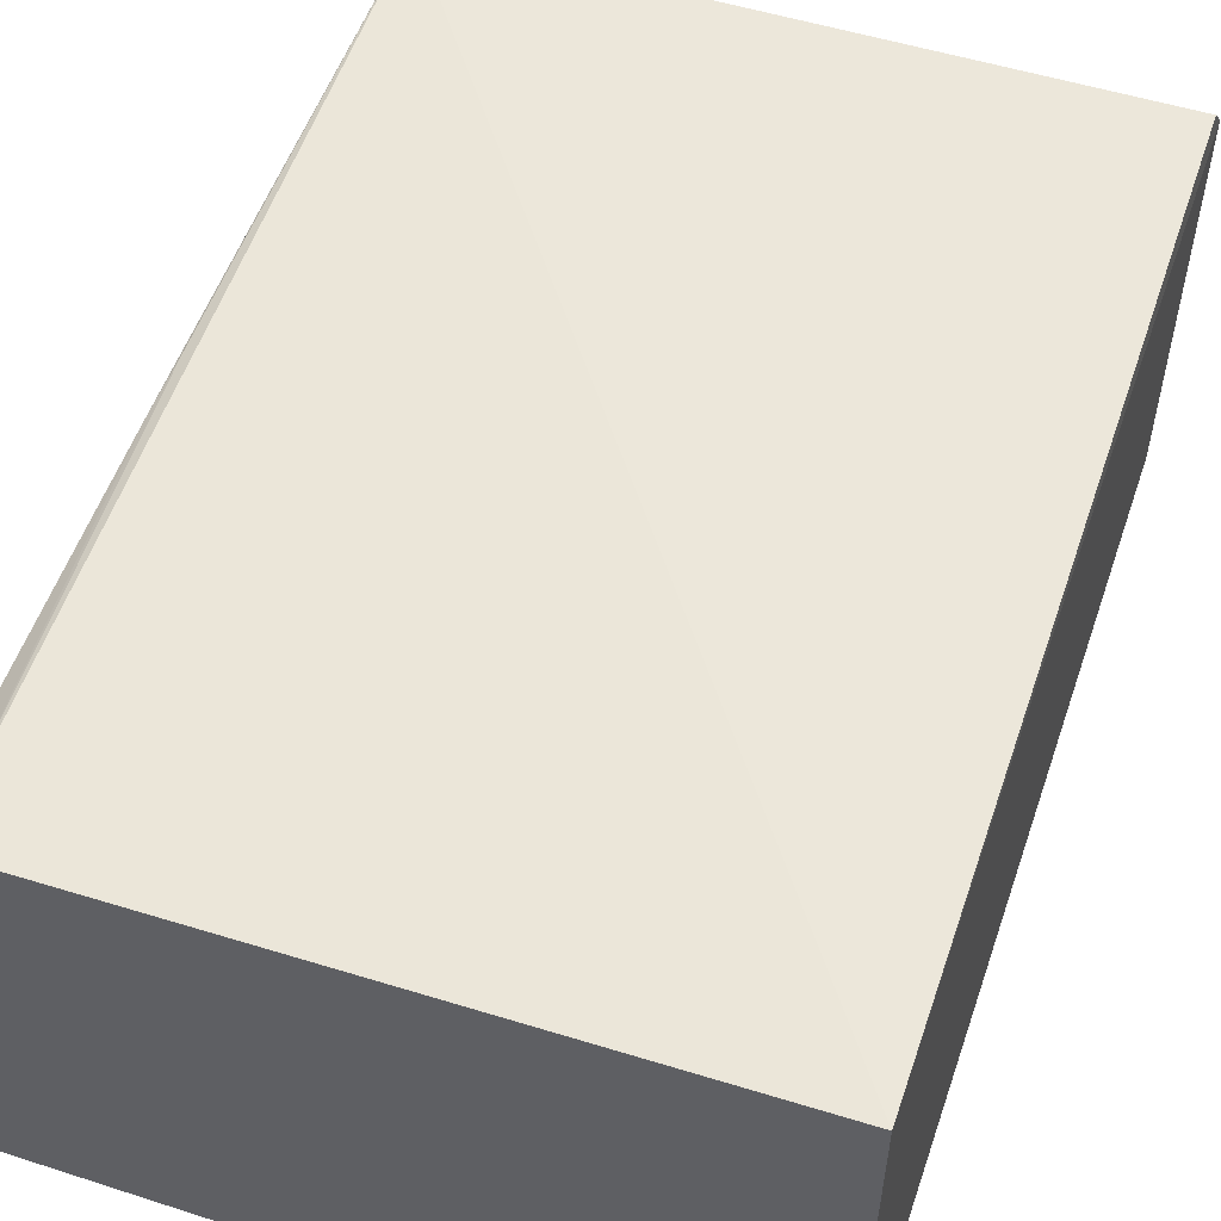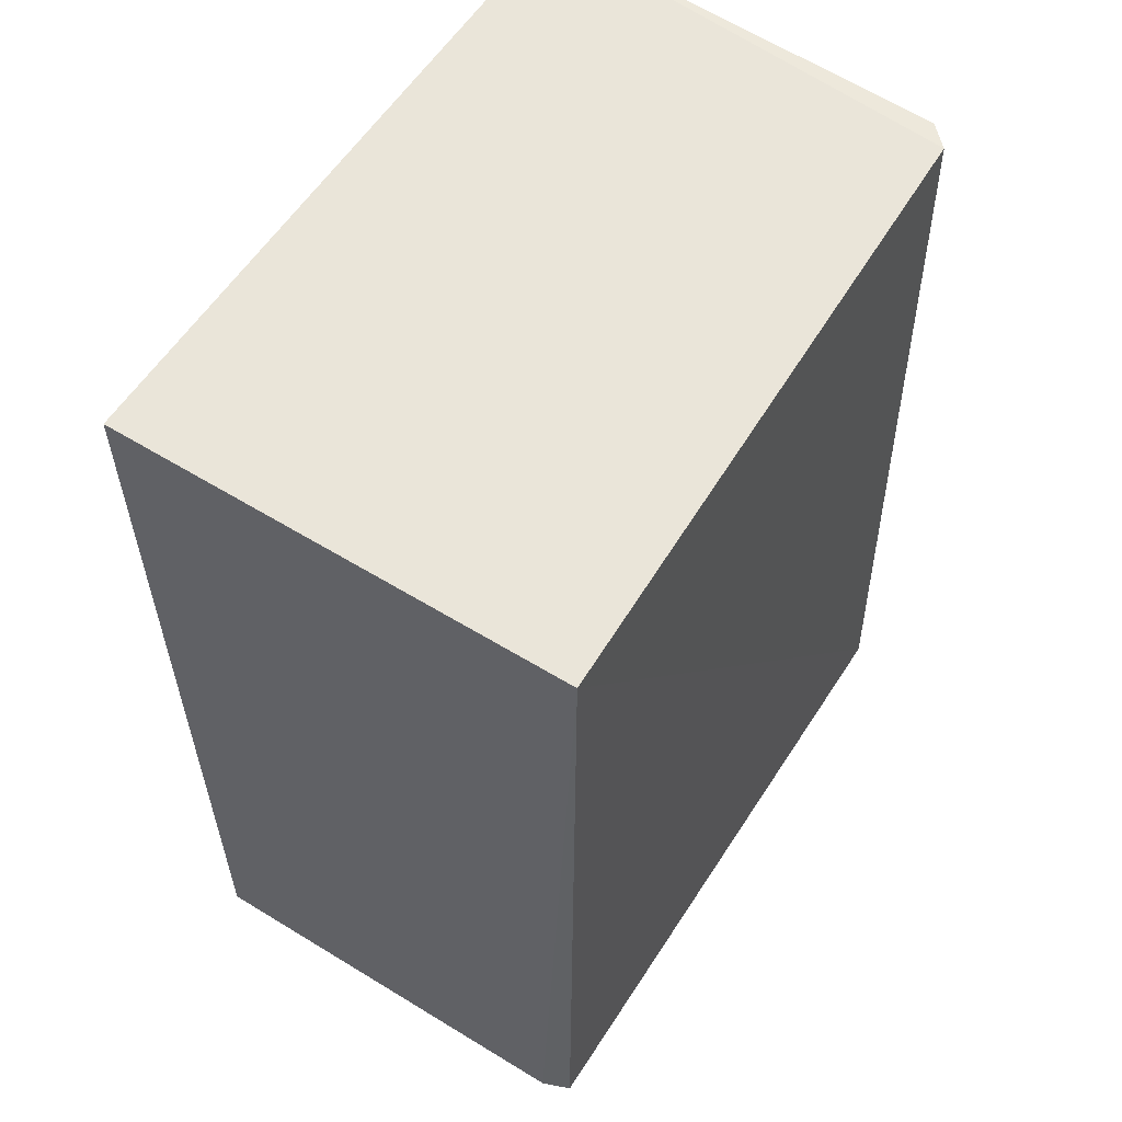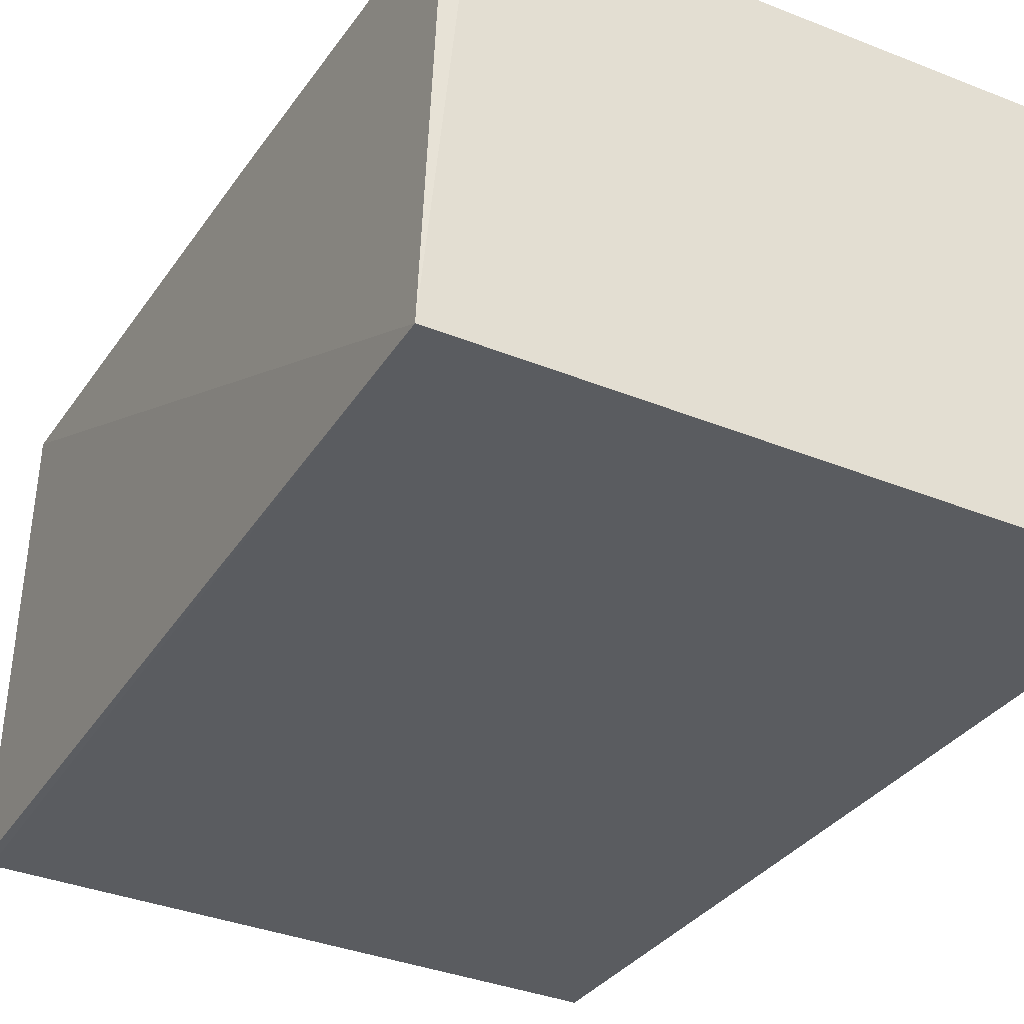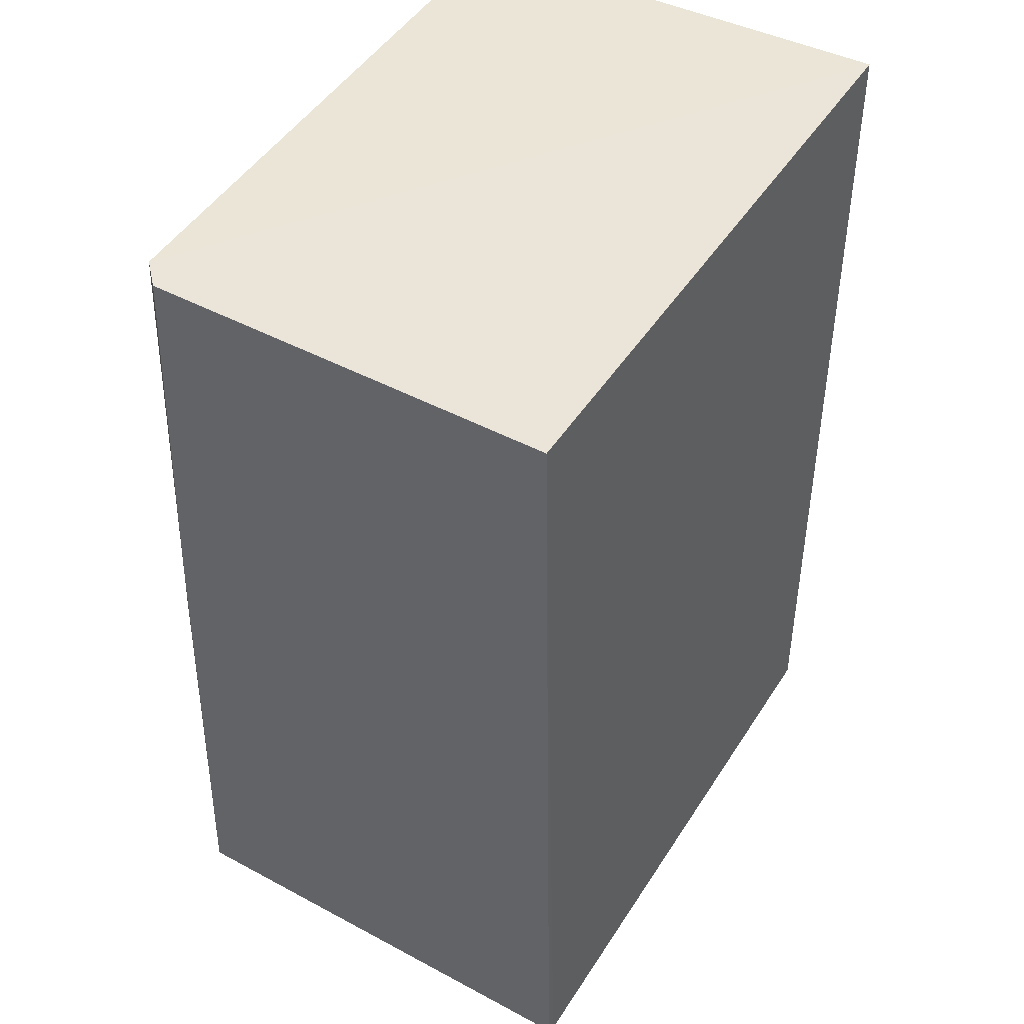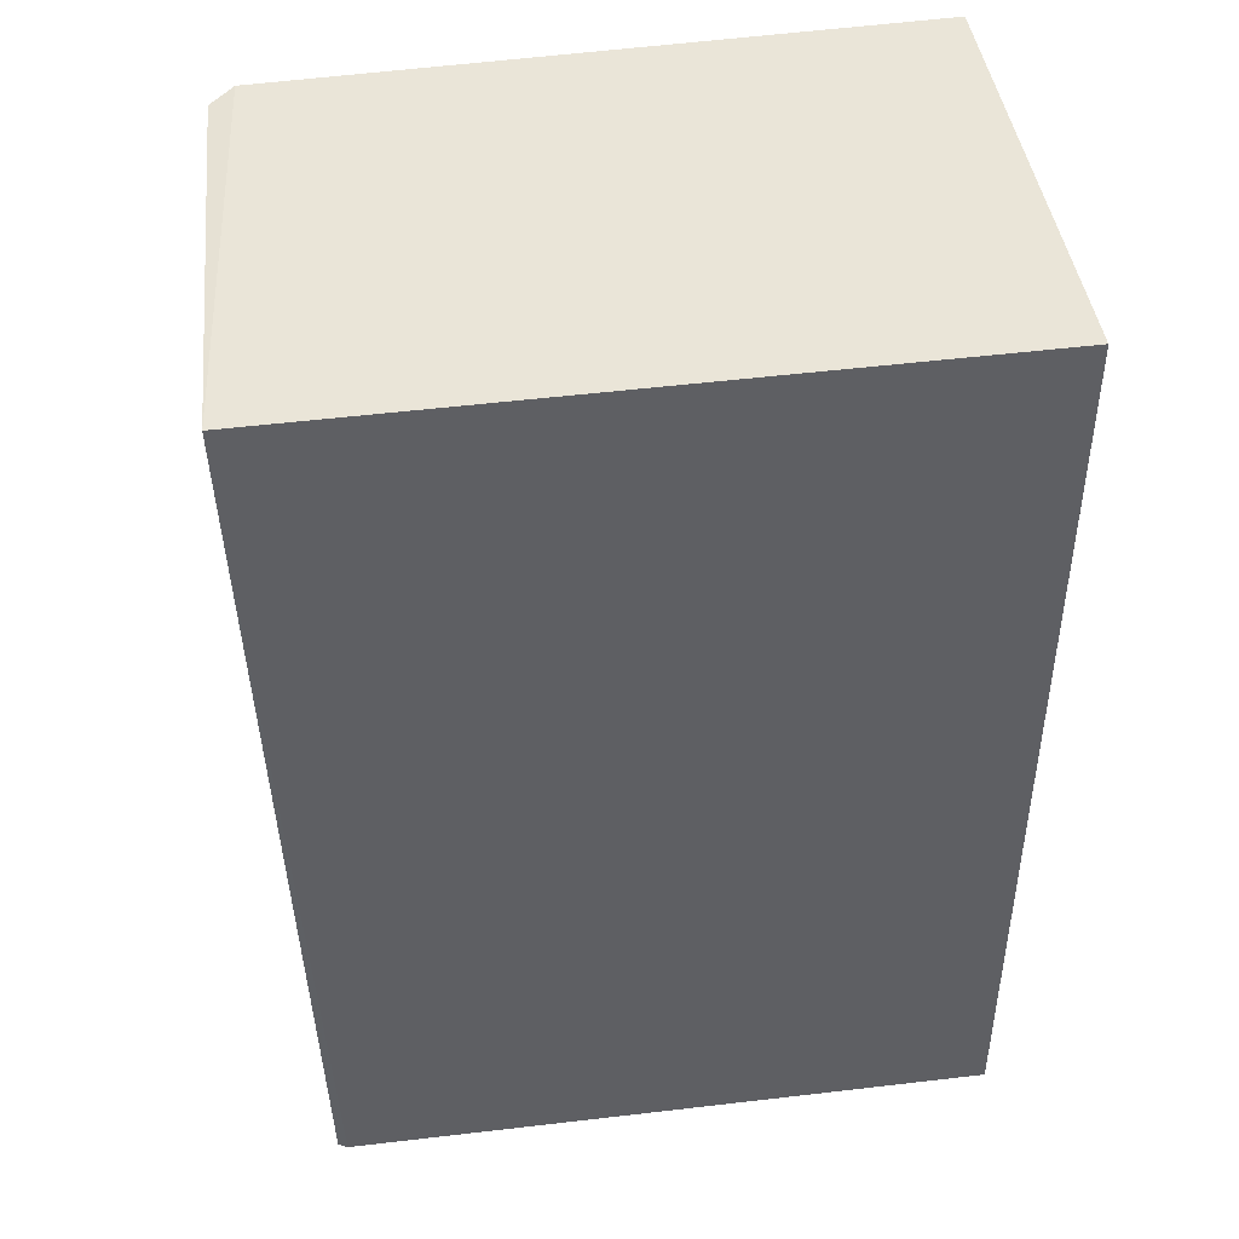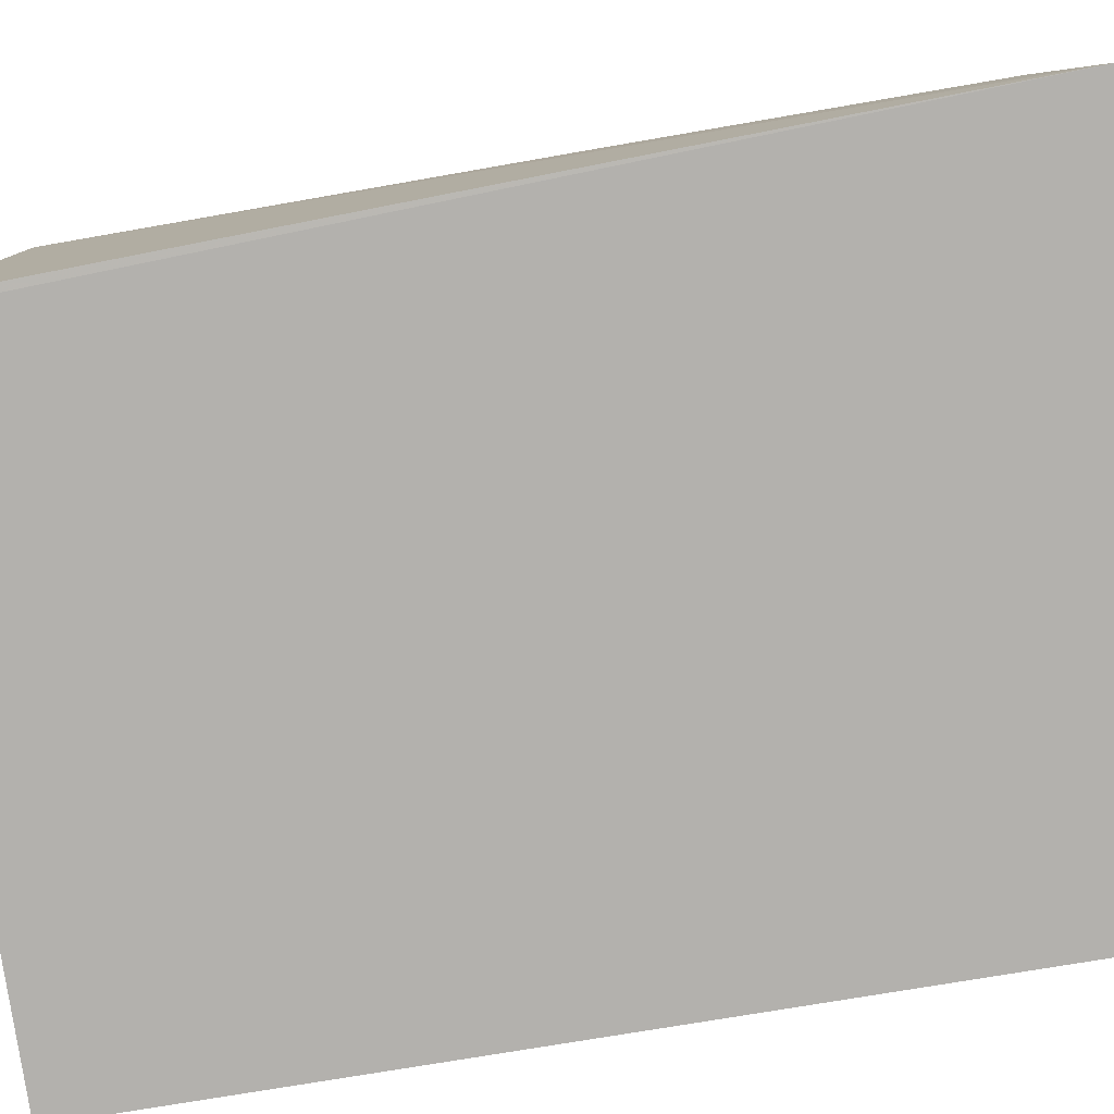
<metadata>
{"format":"obj","ext":"obj","renderer":"f3d","projection":"perspective","resolution":1024,"background":"white","views":[{"elev":53.8,"azim":18.9,"up":"+Y"},{"elev":57.9,"azim":122.4,"up":"+Z"},{"elev":-33.7,"azim":-29.3,"up":"+Y"},{"elev":44.5,"azim":-59.9,"up":"+Z"},{"elev":45.0,"azim":-8.3,"up":"+Z"},{"elev":-79.3,"azim":-80.7,"up":"+Y"}]}
</metadata>
<code>
v -0.02482 0.0244 0.04348
v -0.02487 0.003555 0.0435
v -0.02485 0.00355 0.0007433
v -0.05307 0.02249 0.001389
v -0.05564 0.003513 0.04347
v -0.02489 0.0242 0.002401
v -0.05374 0.02366 0.04348
v -0.05437 0.003539 0.001502
v -0.02482 0.02265 0.0009888
v -0.0544 0.02434 0.00284
v -0.05397 0.003514 0.001236
v -0.05483 0.02265 0.04336
v -0.05467 0.02349 0.02606
v -0.05454 0.02369 0.02349
f 1 2 3
f 5 3 2
f 7 5 2
f 7 2 1
f 9 6 1
f 9 1 3
f 9 3 4
f 10 8 5
f 10 4 8
f 10 9 4
f 10 6 9
f 10 7 1
f 10 1 6
f 11 8 4
f 11 4 3
f 11 3 5
f 11 5 8
f 12 5 7
f 13 10 5
f 13 5 12
f 13 12 7
f 14 13 7
f 14 7 10
f 14 10 13

</code>
